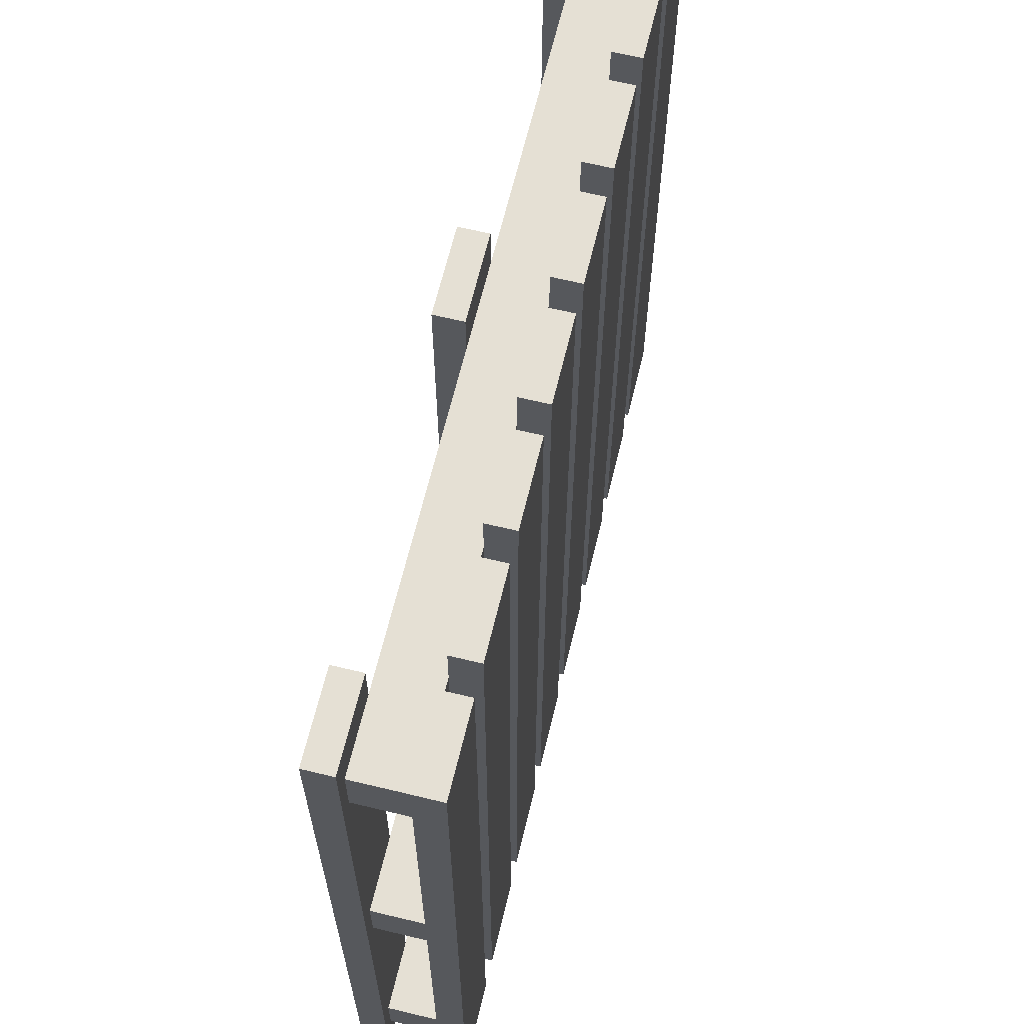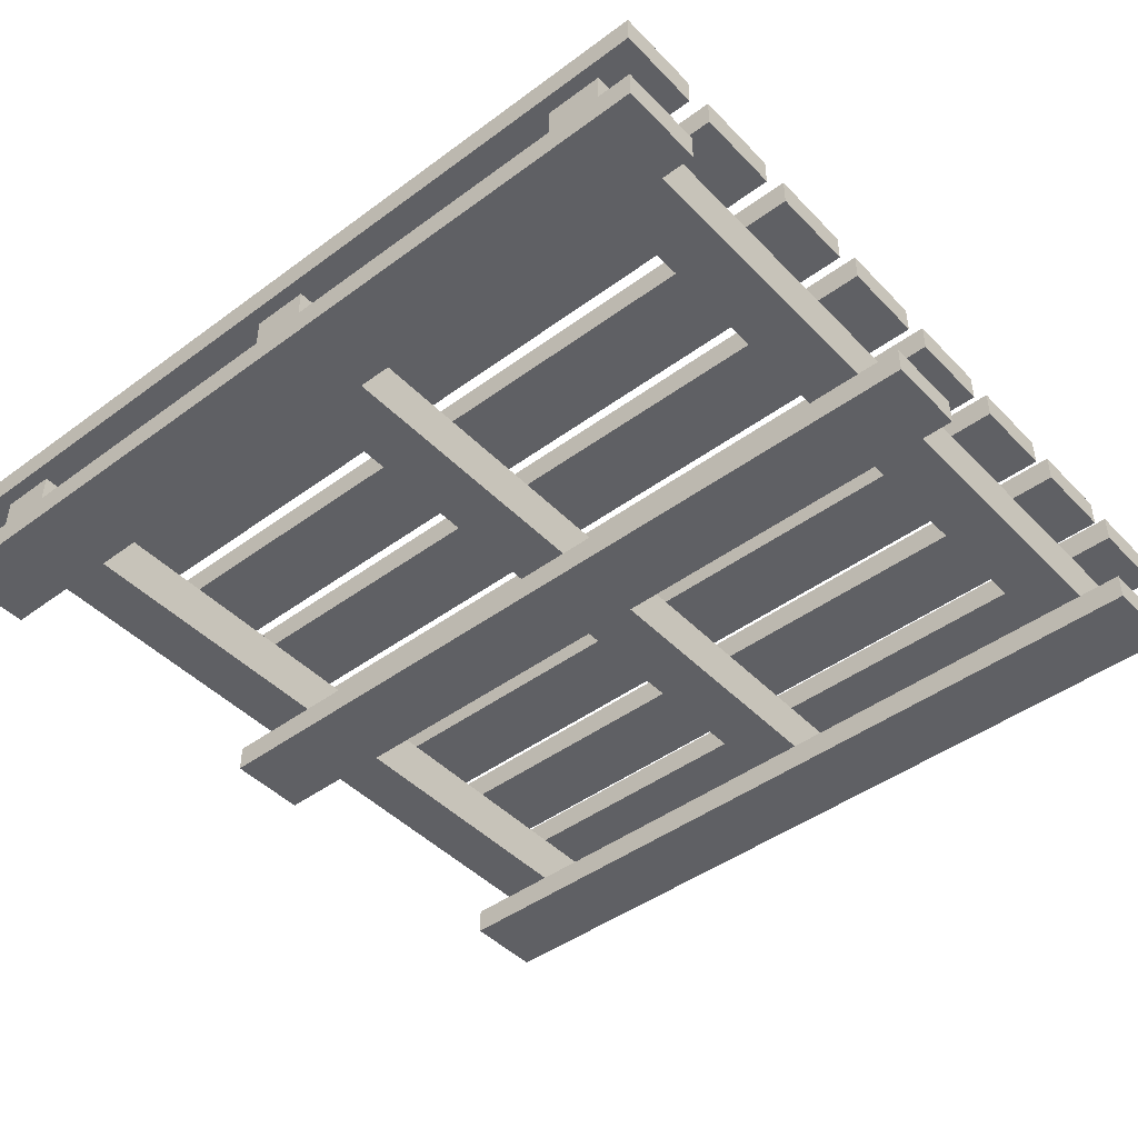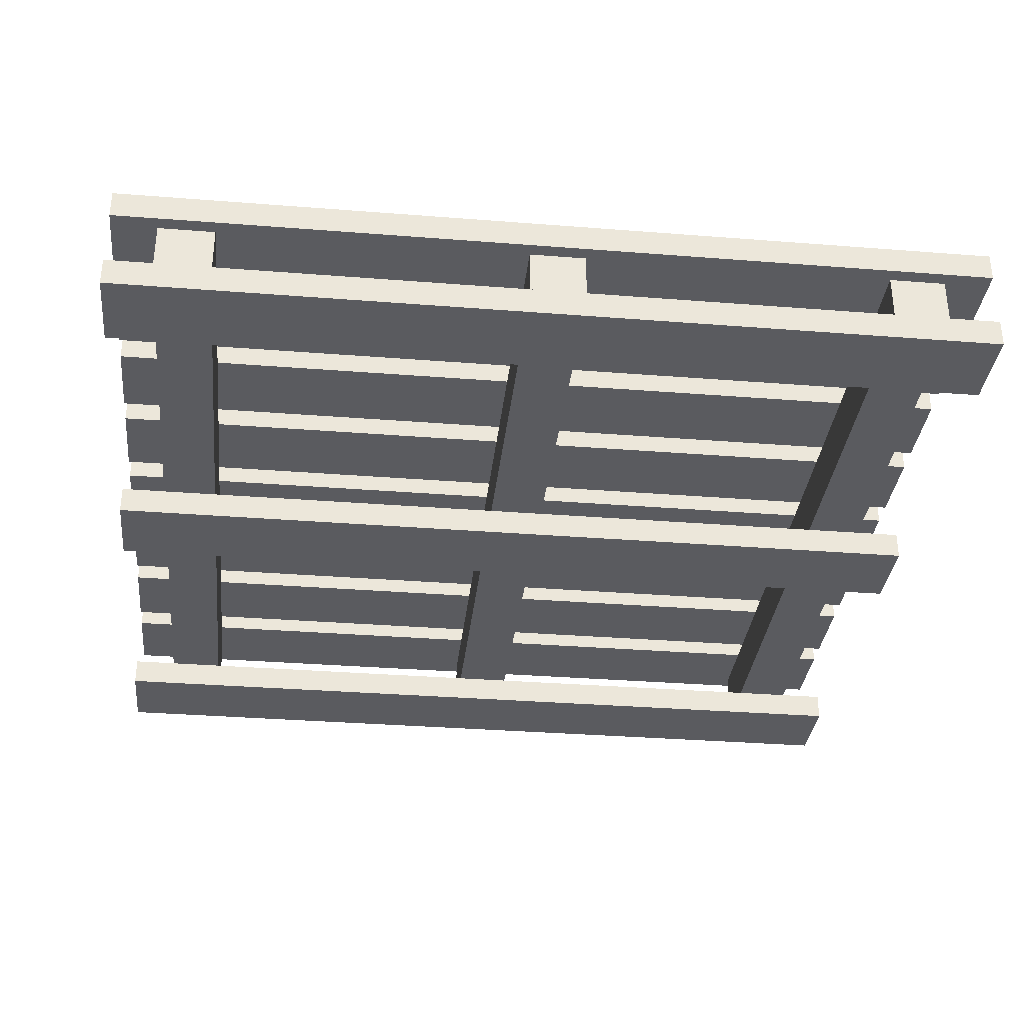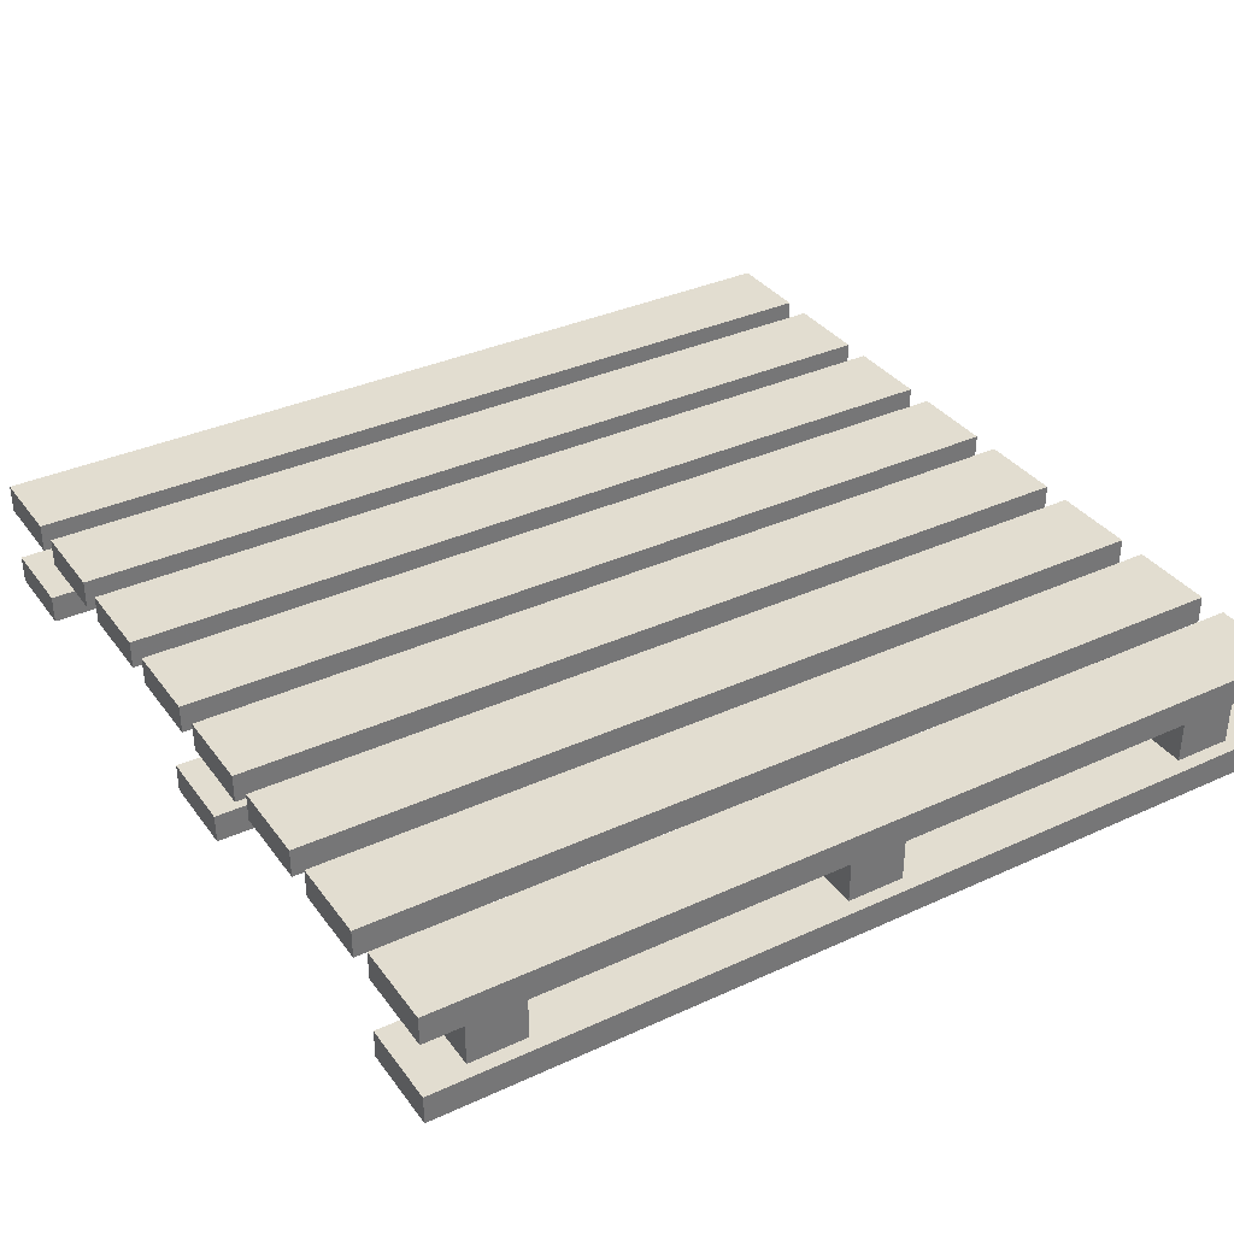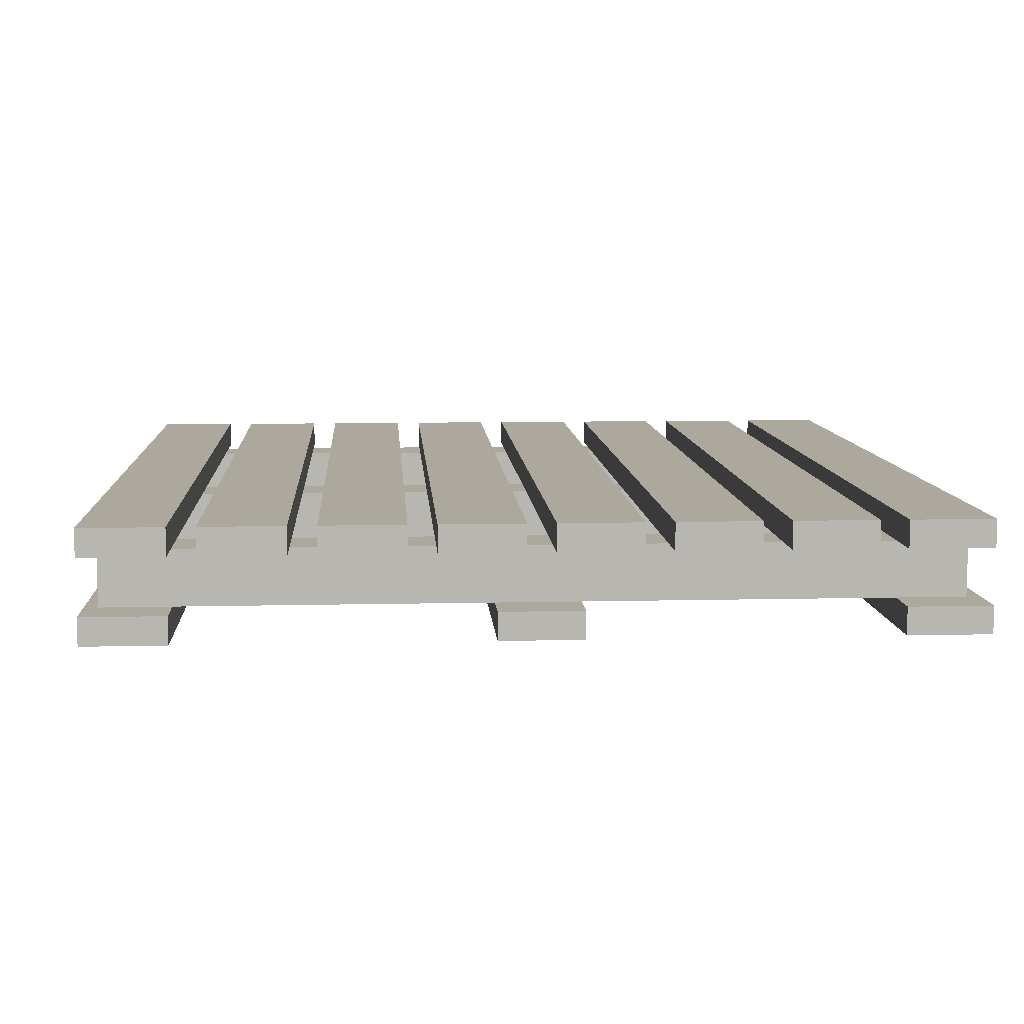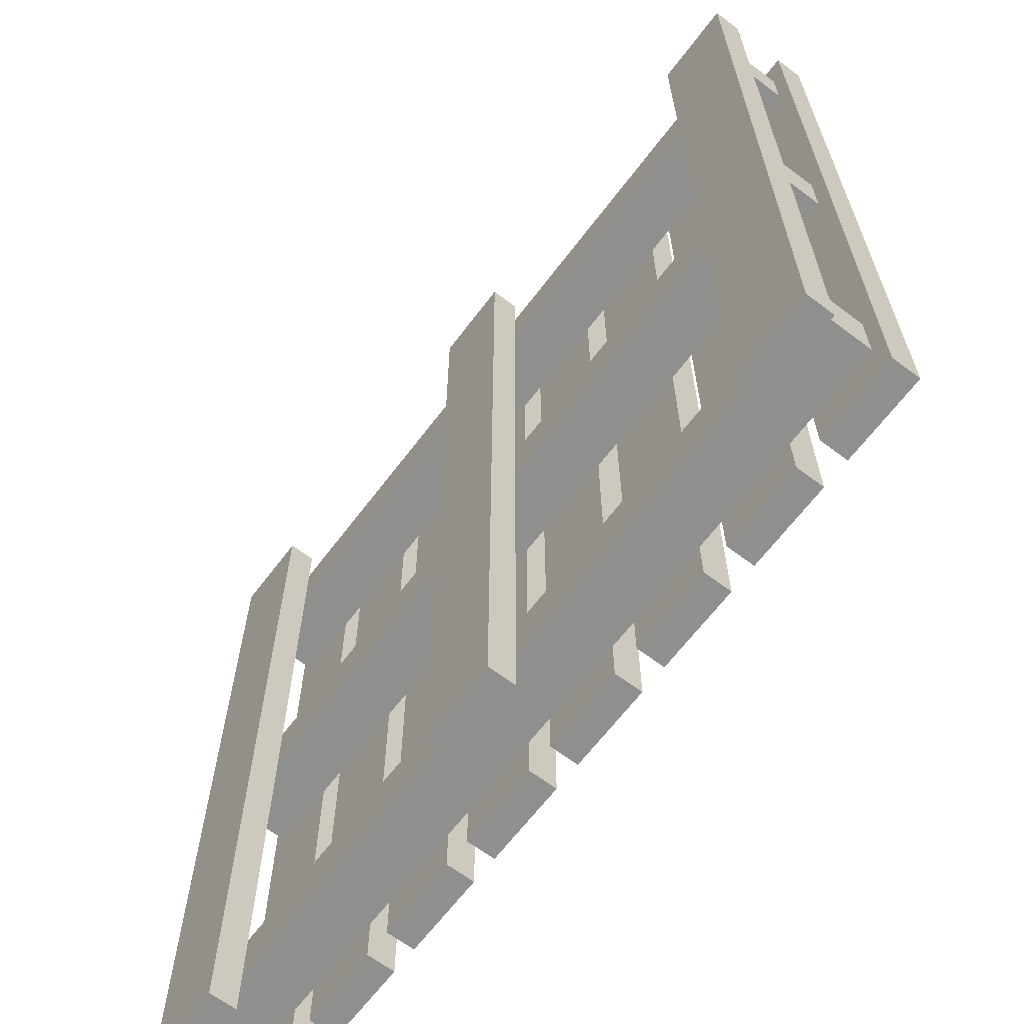
<metadata>
{"format":"obj","ext":"obj","renderer":"f3d","projection":"perspective","resolution":1024,"background":"white","views":[{"elev":65.3,"azim":103.6,"up":"+Z"},{"elev":-45.0,"azim":-49.5,"up":"+Y"},{"elev":-33.3,"azim":83.8,"up":"+Y"},{"elev":35.2,"azim":58.7,"up":"+Y"},{"elev":8.7,"azim":-3.7,"up":"+Y"},{"elev":-65.2,"azim":52.9,"up":"+Z"}]}
</metadata>
<code>
o Pallet_Cube.010
v 0.9375 0.0625 0.75
v 0.9375 0.1875 0.75
v 0.9375 0.0625 0.875
v 0.9375 0.1875 0.875
v -0.9375 0.0625 0.75
v -0.9375 0.1875 0.75
v -0.9375 0.0625 0.875
v -0.9375 0.1875 0.875
v -0.9375 0.0625 -0.75
v -0.9375 0.1875 -0.75
v -0.9375 0.0625 -0.875
v -0.9375 0.1875 -0.875
v 0.9375 0.0625 -0.75
v 0.9375 0.1875 -0.75
v 0.9375 0.0625 -0.875
v 0.9375 0.1875 -0.875
v -0.9684 0.1875 0.9765
v -0.9684 0.25 0.9765
v -0.9684 0.1875 -0.9765
v -0.9684 0.25 -0.9765
v -0.7809 0.1875 0.9765
v -0.7809 0.25 0.9765
v -0.7809 0.1875 -0.9765
v -0.7809 0.25 -0.9765
v -0.7184 0.1875 0.9765
v -0.7184 0.25 0.9765
v -0.7184 0.1875 -0.9765
v -0.7184 0.25 -0.9765
v -0.5309 0.1875 0.9765
v -0.5309 0.25 0.9765
v -0.5309 0.1875 -0.9765
v -0.5309 0.25 -0.9765
v -0.4684 0.1875 0.9765
v -0.4684 0.25 0.9765
v -0.4684 0.1875 -0.9765
v -0.4684 0.25 -0.9765
v -0.2809 0.1875 0.9765
v -0.2809 0.25 0.9765
v -0.2809 0.1875 -0.9765
v -0.2809 0.25 -0.9765
v -0.2184 0.1875 0.9765
v -0.2184 0.25 0.9765
v -0.2184 0.1875 -0.9765
v -0.2184 0.25 -0.9765
v -0.03087 0.1875 0.9765
v -0.03087 0.25 0.9765
v -0.03087 0.1875 -0.9765
v -0.03087 0.25 -0.9765
v 0.03163 0.1875 0.9765
v 0.03163 0.25 0.9765
v 0.03163 0.1875 -0.9765
v 0.03163 0.25 -0.9765
v 0.2191 0.1875 0.9765
v 0.2191 0.25 0.9765
v 0.2191 0.1875 -0.9765
v 0.2191 0.25 -0.9765
v 0.2816 0.1875 0.9765
v 0.2816 0.25 0.9765
v 0.2816 0.1875 -0.9765
v 0.2816 0.25 -0.9765
v 0.4691 0.1875 0.9765
v 0.4691 0.25 0.9765
v 0.4691 0.1875 -0.9765
v 0.4691 0.25 -0.9765
v 0.5316 0.1875 0.9765
v 0.5316 0.25 0.9765
v 0.5316 0.1875 -0.9765
v 0.5316 0.25 -0.9765
v 0.7191 0.1875 0.9765
v 0.7191 0.25 0.9765
v 0.7191 0.1875 -0.9765
v 0.7191 0.25 -0.9765
v 0.7816 0.1875 0.9765
v 0.7816 0.25 0.9765
v 0.7816 0.1875 -0.9765
v 0.7816 0.25 -0.9765
v 0.9691 0.1875 0.9765
v 0.9691 0.25 0.9765
v 0.9691 0.1875 -0.9765
v 0.9691 0.25 -0.9765
v -0.9684 0 0.9765
v -0.9684 0.0625 0.9765
v -0.9684 0 -0.9765
v -0.9684 0.0625 -0.9765
v -0.7809 0 0.9765
v -0.7809 0.0625 0.9765
v -0.7809 0 -0.9765
v -0.7809 0.0625 -0.9765
v -0.09304 0 0.9765
v -0.09304 0.0625 0.9765
v -0.09304 0 -0.9765
v -0.09304 0.0625 -0.9765
v 0.09446 0 0.9765
v 0.09446 0.0625 0.9765
v 0.09446 0 -0.9765
v 0.09446 0.0625 -0.9765
v 0.7816 0 0.9765
v 0.7816 0.0625 0.9765
v 0.7816 0 -0.9765
v 0.7816 0.0625 -0.9765
v 0.9691 0 0.9765
v 0.9691 0.0625 0.9765
v 0.9691 0 -0.9765
v 0.9691 0.0625 -0.9765
v -0.9375 0.0625 0.0625
v -0.9375 0.1875 0.0625
v -0.9375 0.0625 -0.0625
v -0.9375 0.1875 -0.0625
v 0.9375 0.0625 0.0625
v 0.9375 0.1875 0.0625
v 0.9375 0.0625 -0.0625
v 0.9375 0.1875 -0.0625
f 1 2 4 3
f 3 4 8 7
f 7 8 6 5
f 5 6 2 1
f 3 7 5 1
f 8 4 2 6
f 9 10 12 11
f 11 12 16 15
f 15 16 14 13
f 13 14 10 9
f 11 15 13 9
f 16 12 10 14
f 17 18 20 19
f 19 20 24 23
f 23 24 22 21
f 21 22 18 17
f 19 23 21 17
f 24 20 18 22
f 25 26 28 27
f 27 28 32 31
f 31 32 30 29
f 29 30 26 25
f 27 31 29 25
f 32 28 26 30
f 33 34 36 35
f 35 36 40 39
f 39 40 38 37
f 37 38 34 33
f 35 39 37 33
f 40 36 34 38
f 41 42 44 43
f 43 44 48 47
f 47 48 46 45
f 45 46 42 41
f 43 47 45 41
f 48 44 42 46
f 49 50 52 51
f 51 52 56 55
f 55 56 54 53
f 53 54 50 49
f 51 55 53 49
f 56 52 50 54
f 57 58 60 59
f 59 60 64 63
f 63 64 62 61
f 61 62 58 57
f 59 63 61 57
f 64 60 58 62
f 65 66 68 67
f 67 68 72 71
f 71 72 70 69
f 69 70 66 65
f 67 71 69 65
f 72 68 66 70
f 73 74 76 75
f 75 76 80 79
f 79 80 78 77
f 77 78 74 73
f 75 79 77 73
f 80 76 74 78
f 81 82 84 83
f 83 84 88 87
f 87 88 86 85
f 85 86 82 81
f 83 87 85 81
f 88 84 82 86
f 89 90 92 91
f 91 92 96 95
f 95 96 94 93
f 93 94 90 89
f 91 95 93 89
f 96 92 90 94
f 97 98 100 99
f 99 100 104 103
f 103 104 102 101
f 101 102 98 97
f 99 103 101 97
f 104 100 98 102
f 105 106 108 107
f 107 108 112 111
f 111 112 110 109
f 109 110 106 105
f 107 111 109 105
f 112 108 106 110

</code>
